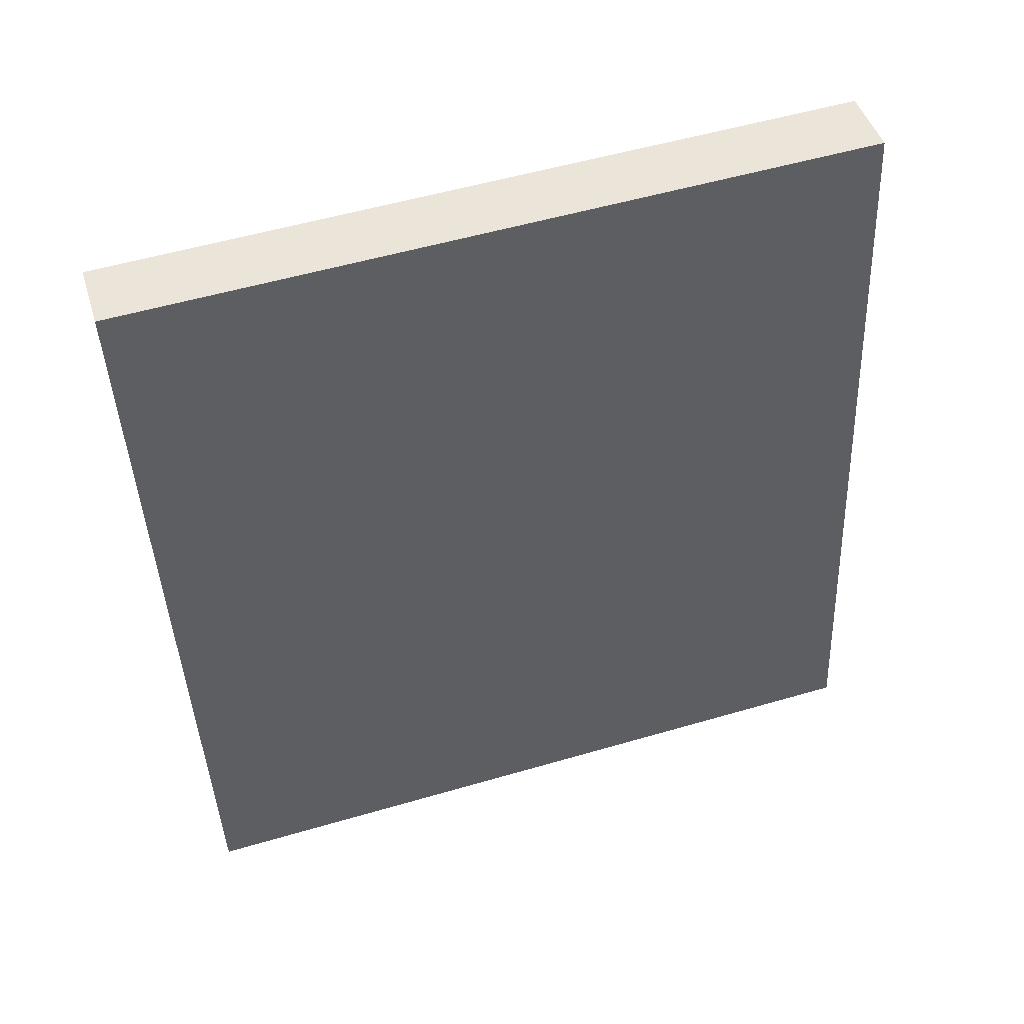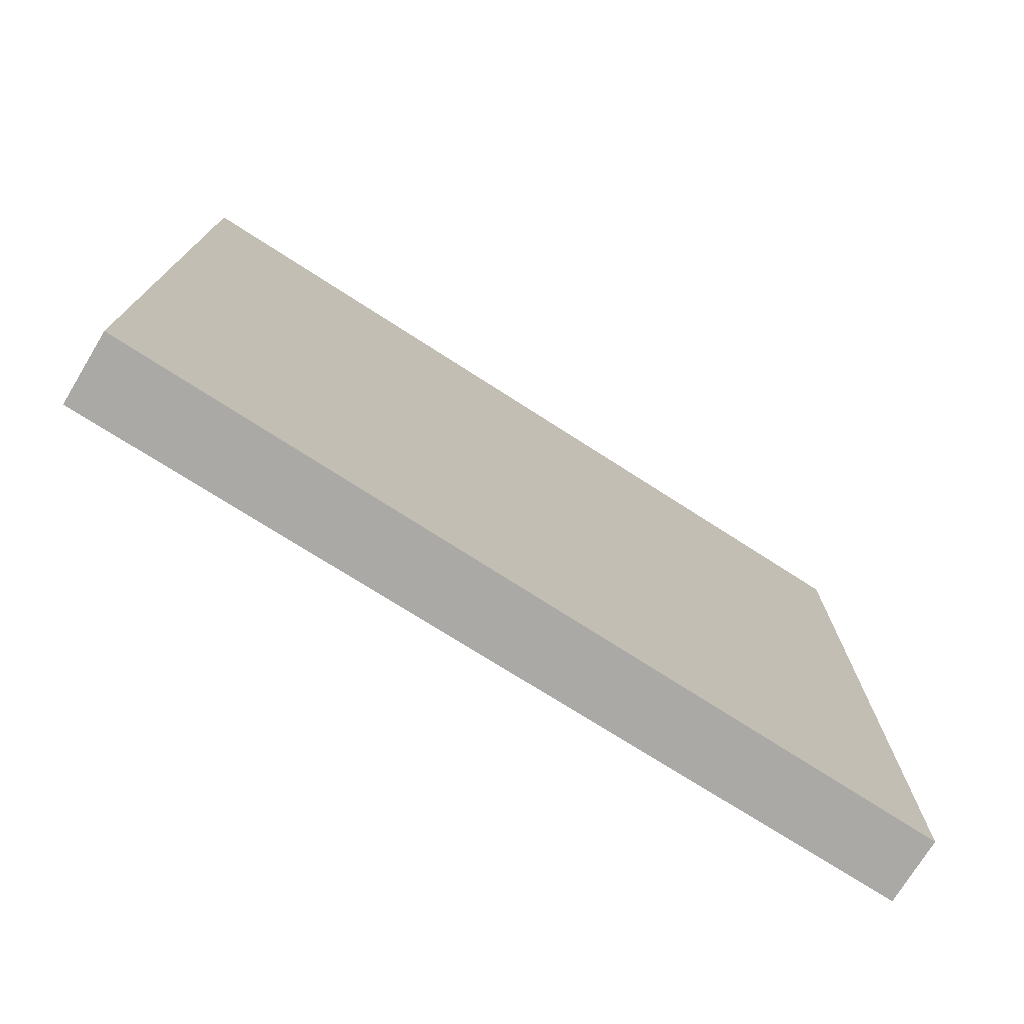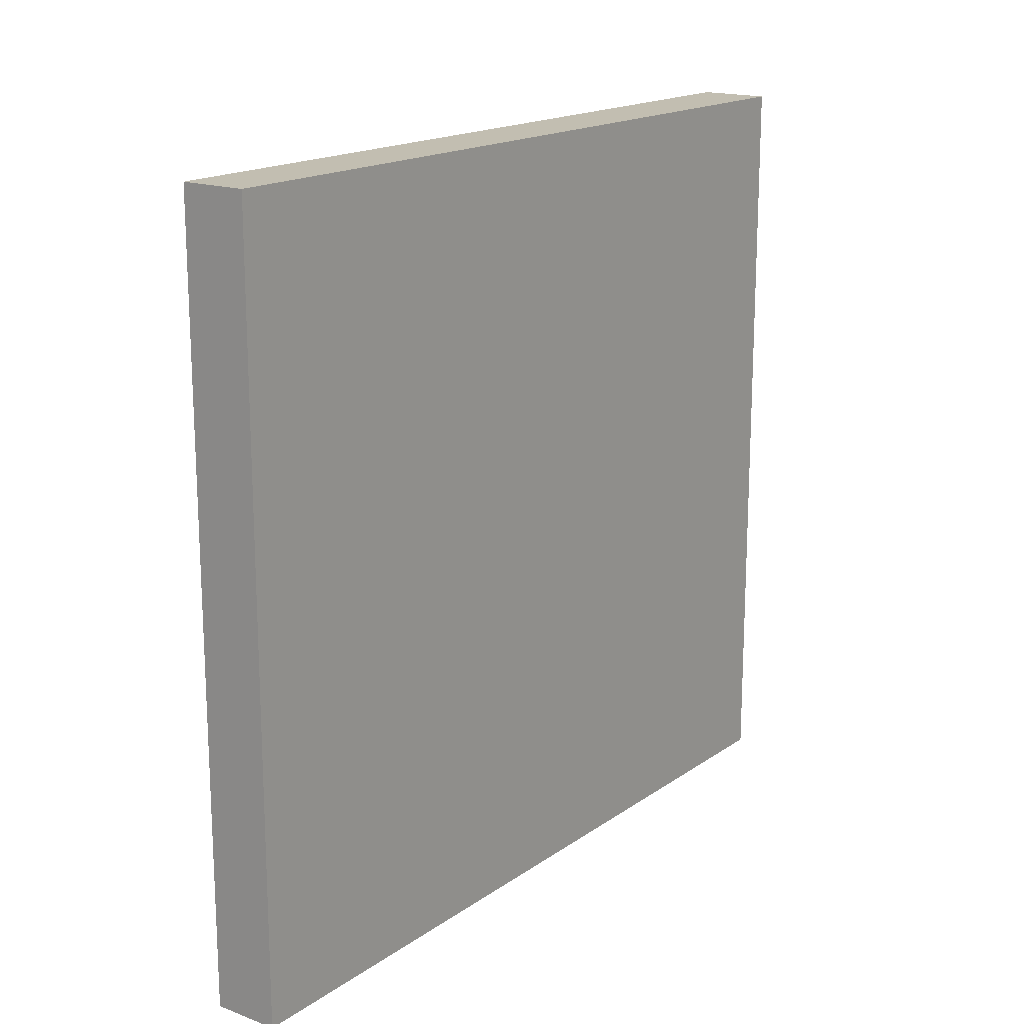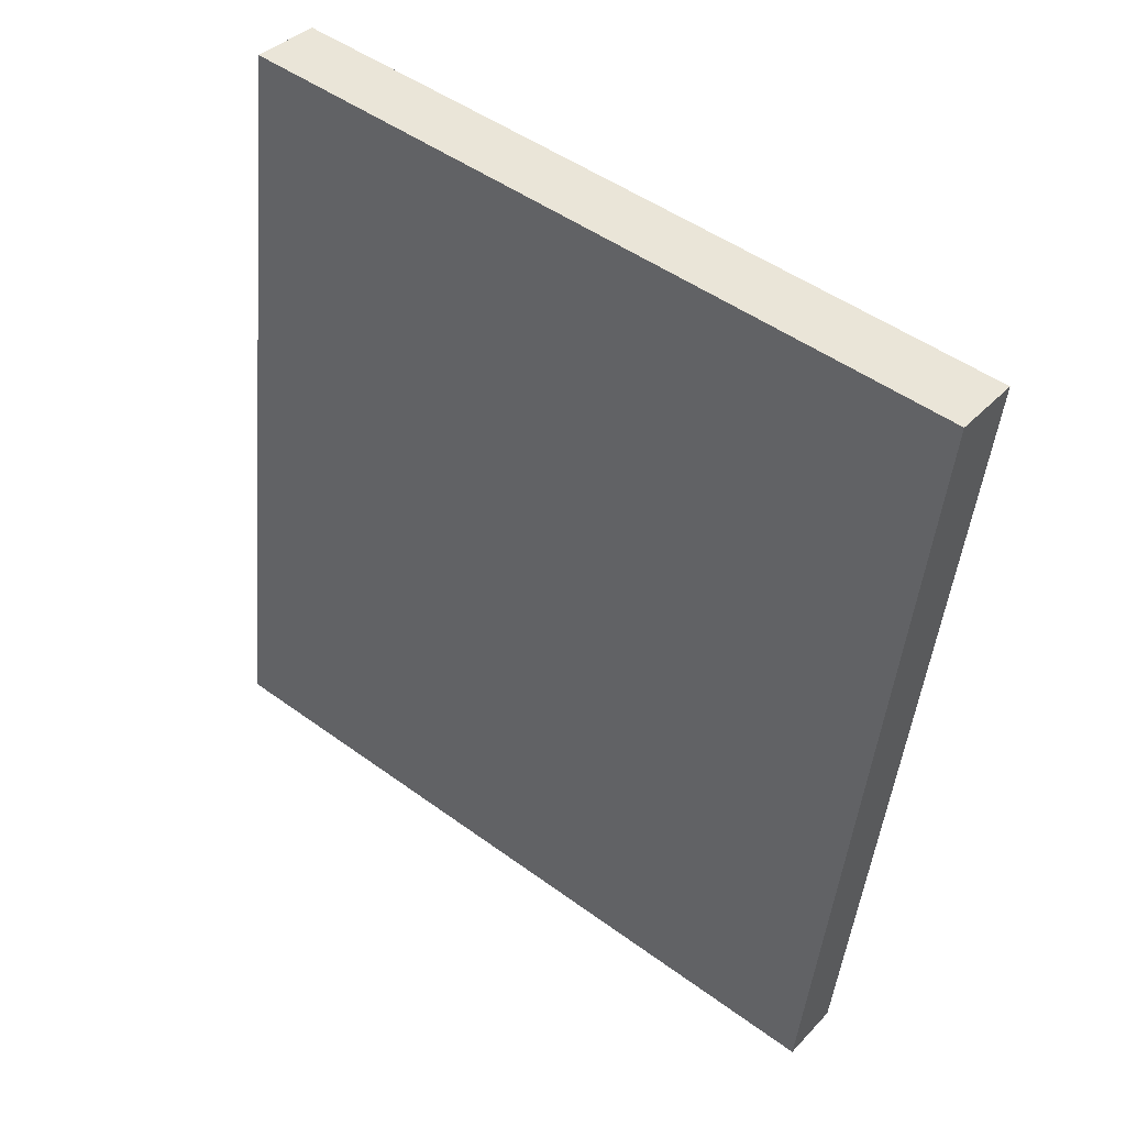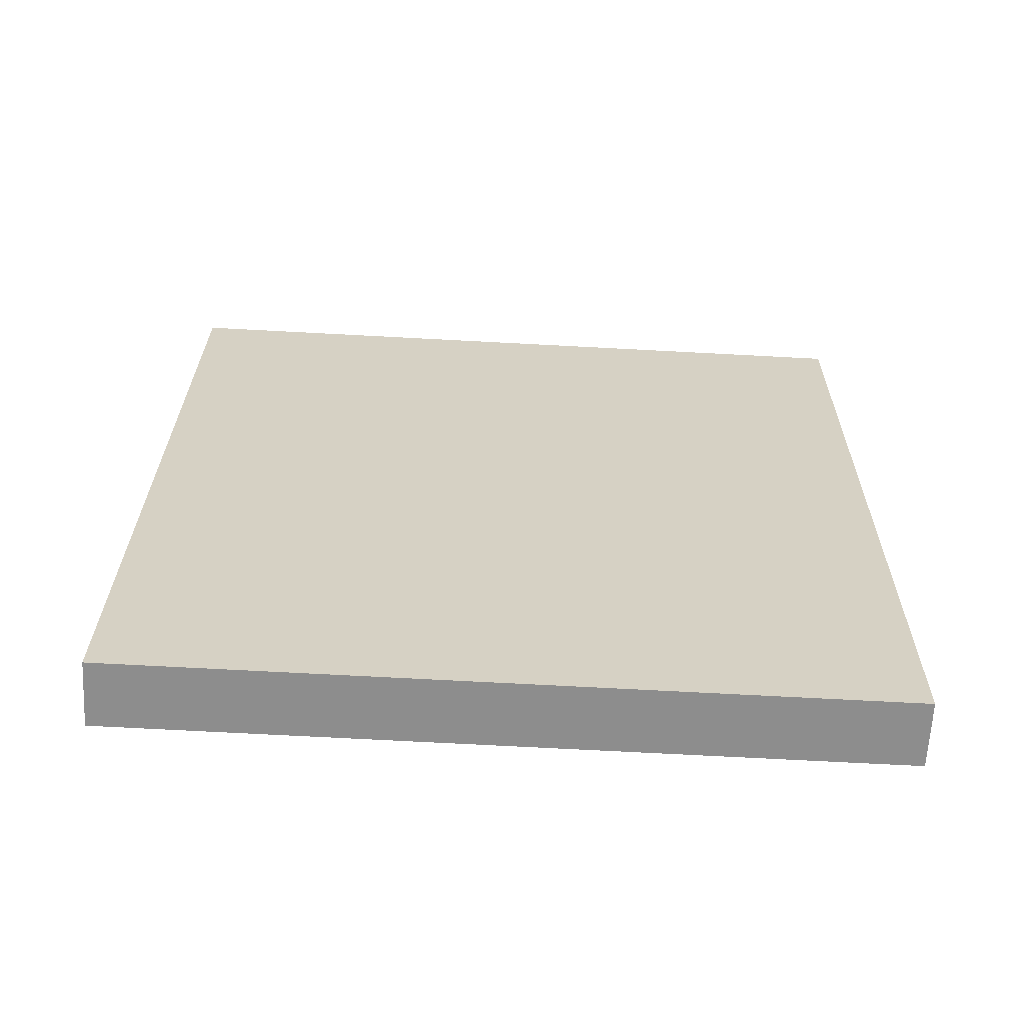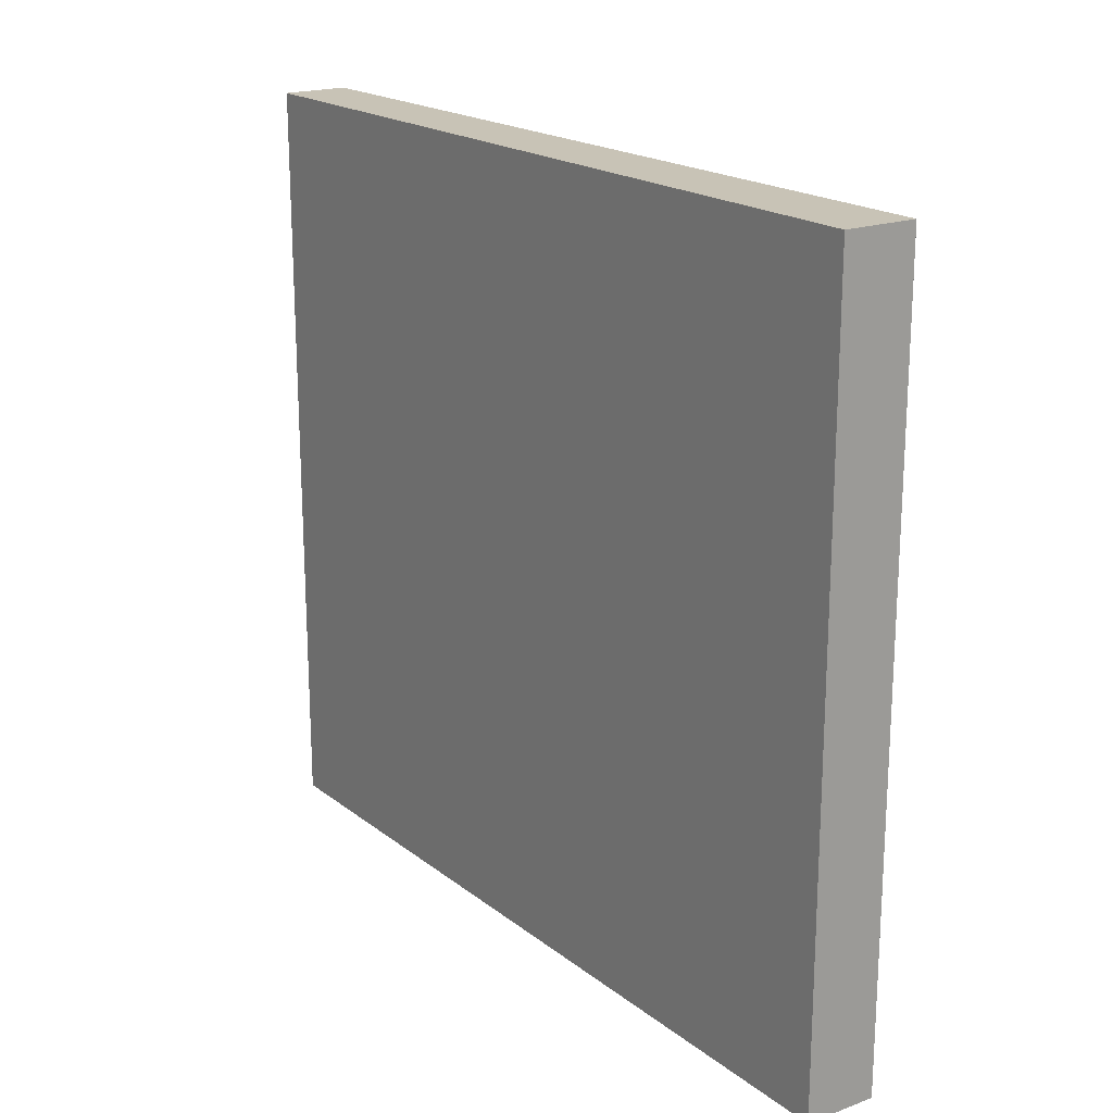
<metadata>
{"format":"obj","ext":"obj","renderer":"f3d","projection":"perspective","resolution":1024,"background":"white","views":[{"elev":54.4,"azim":-107.2,"up":"+Z"},{"elev":-75.4,"azim":66.3,"up":"+Y"},{"elev":17.1,"azim":-135.0,"up":"+Y"},{"elev":49.1,"azim":-51.1,"up":"+Z"},{"elev":-72.8,"azim":87.0,"up":"+Z"},{"elev":19.5,"azim":-27.1,"up":"+Y"}]}
</metadata>
<code>
v  0.609 3.769 4.047
v  0.321 3.769 -0.046
v  0 3.769 2.308e-16
v  0.958 3.769 4.002
v  0 0 0
v  0.609 -2.478e-16 4.047
v  0.958 -2.451e-16 4.002
v  0.321 2.817e-18 -0.046
g defaultobject
f 1 2 3
f 2 1 4
f 5 1 3
f 1 5 6
f 6 4 1
f 4 6 7
f 7 2 4
f 2 7 8
f 8 3 2
f 3 8 5
f 8 6 5
f 6 8 7

</code>
